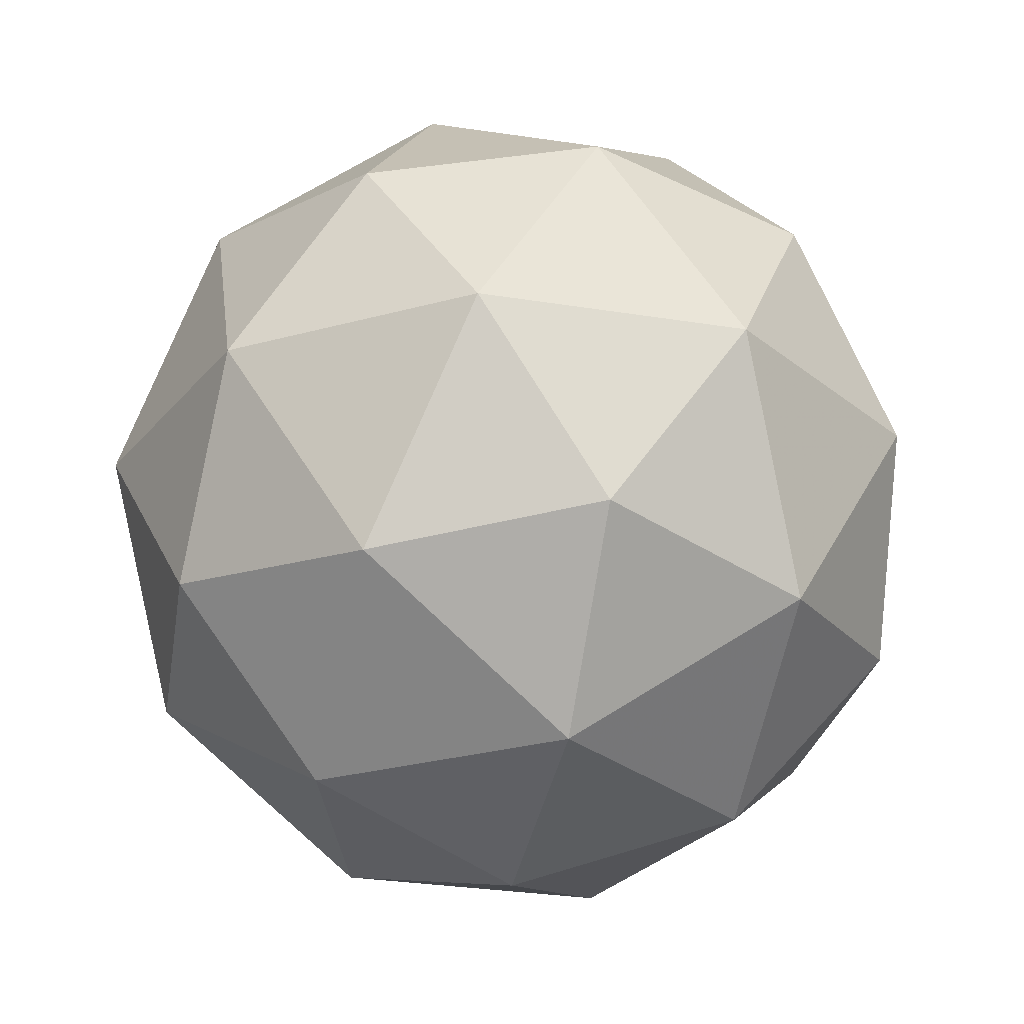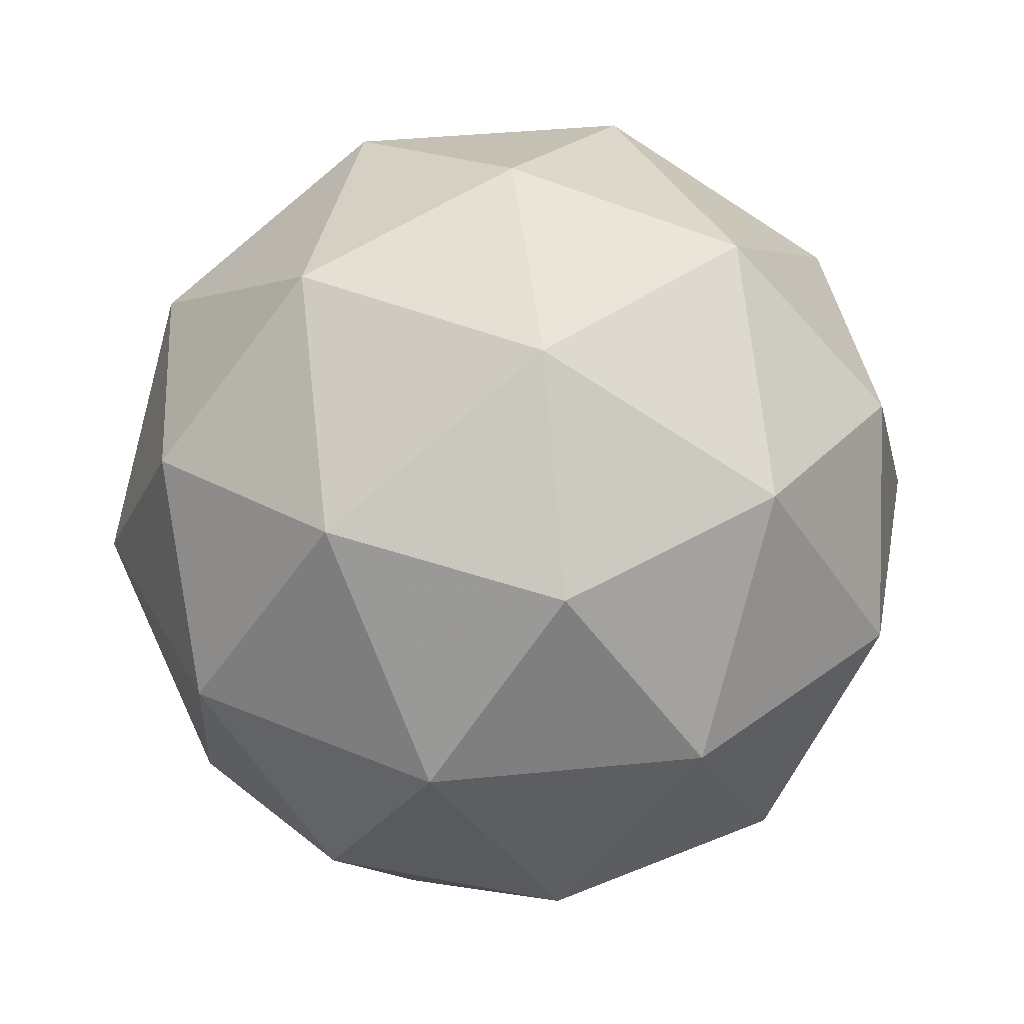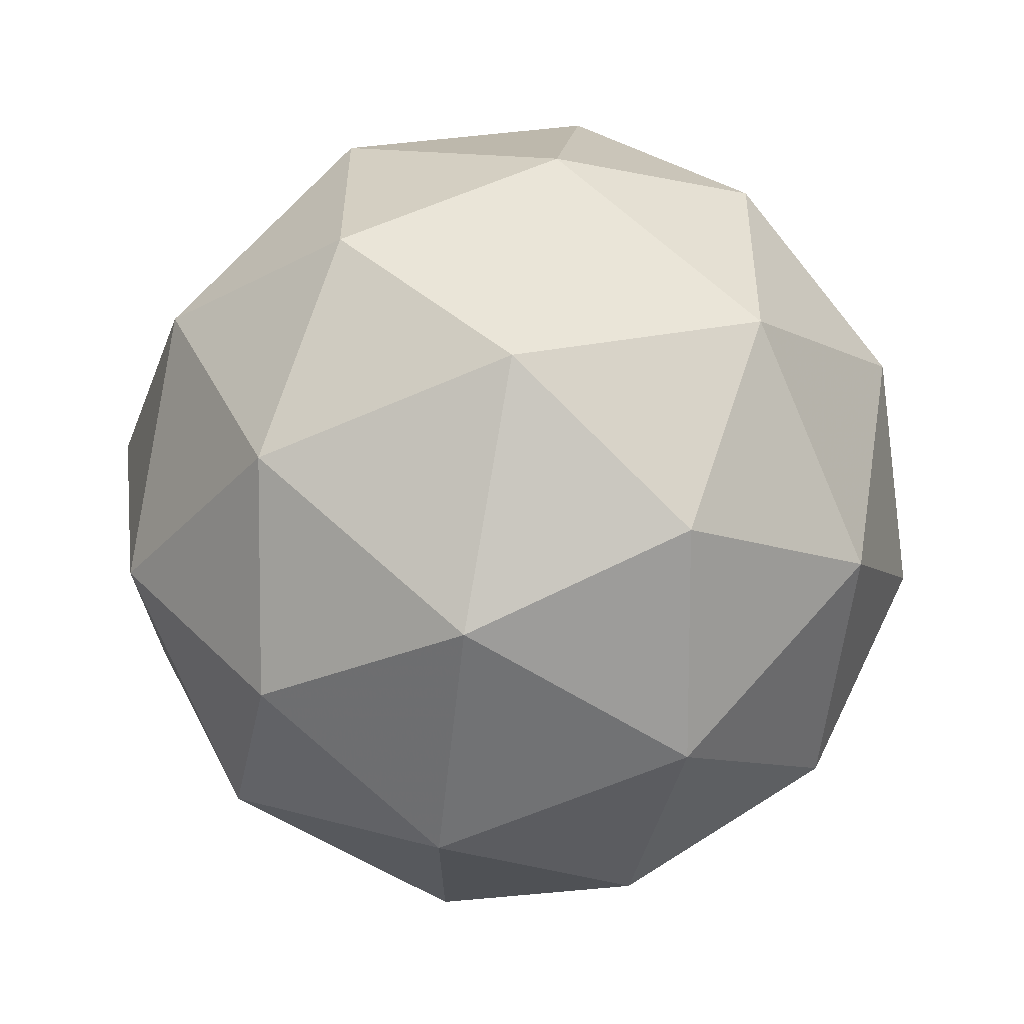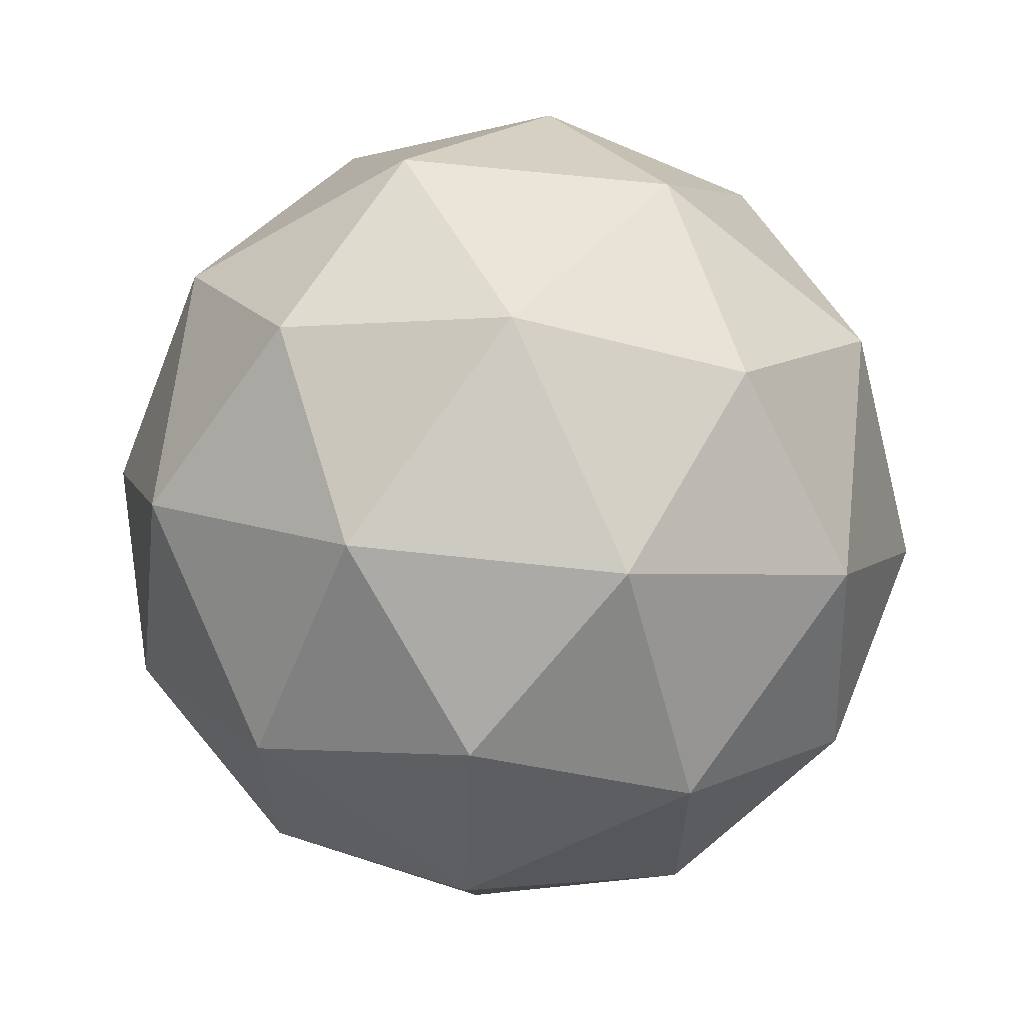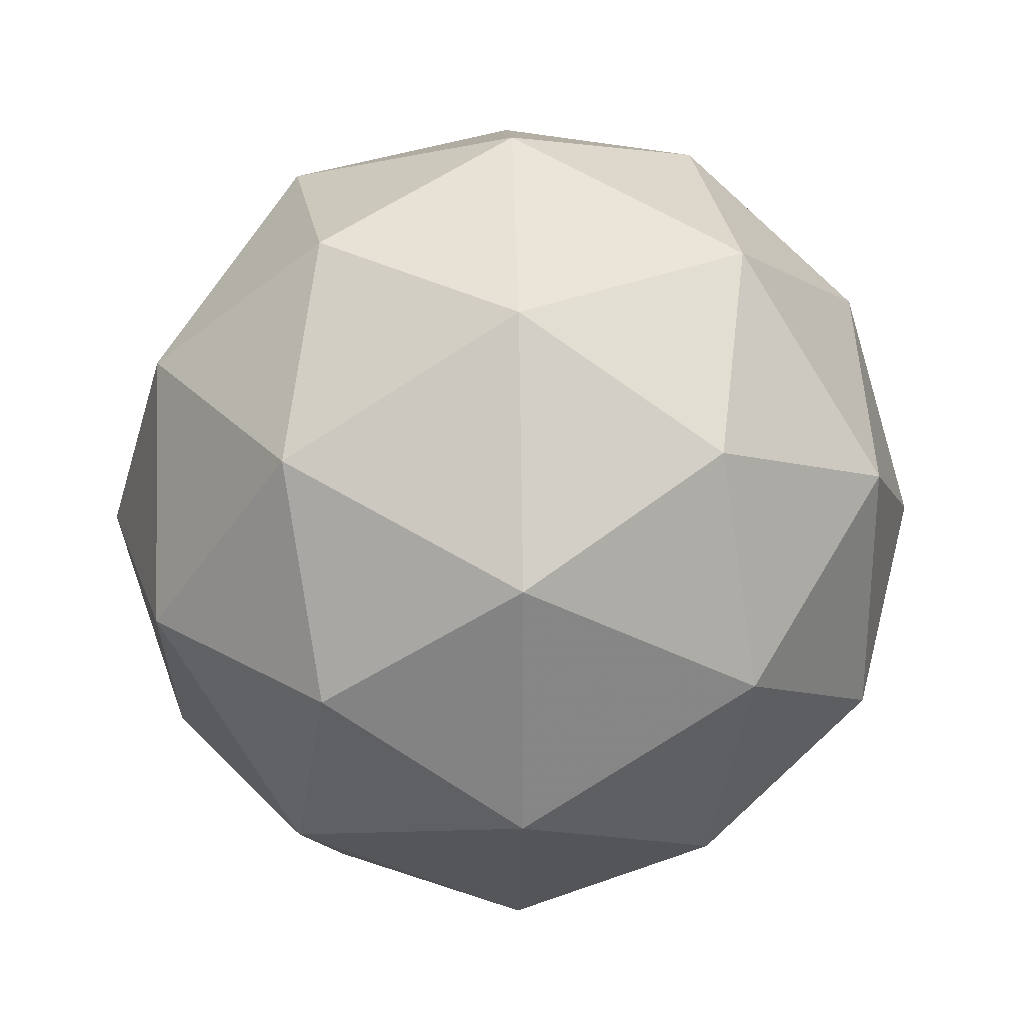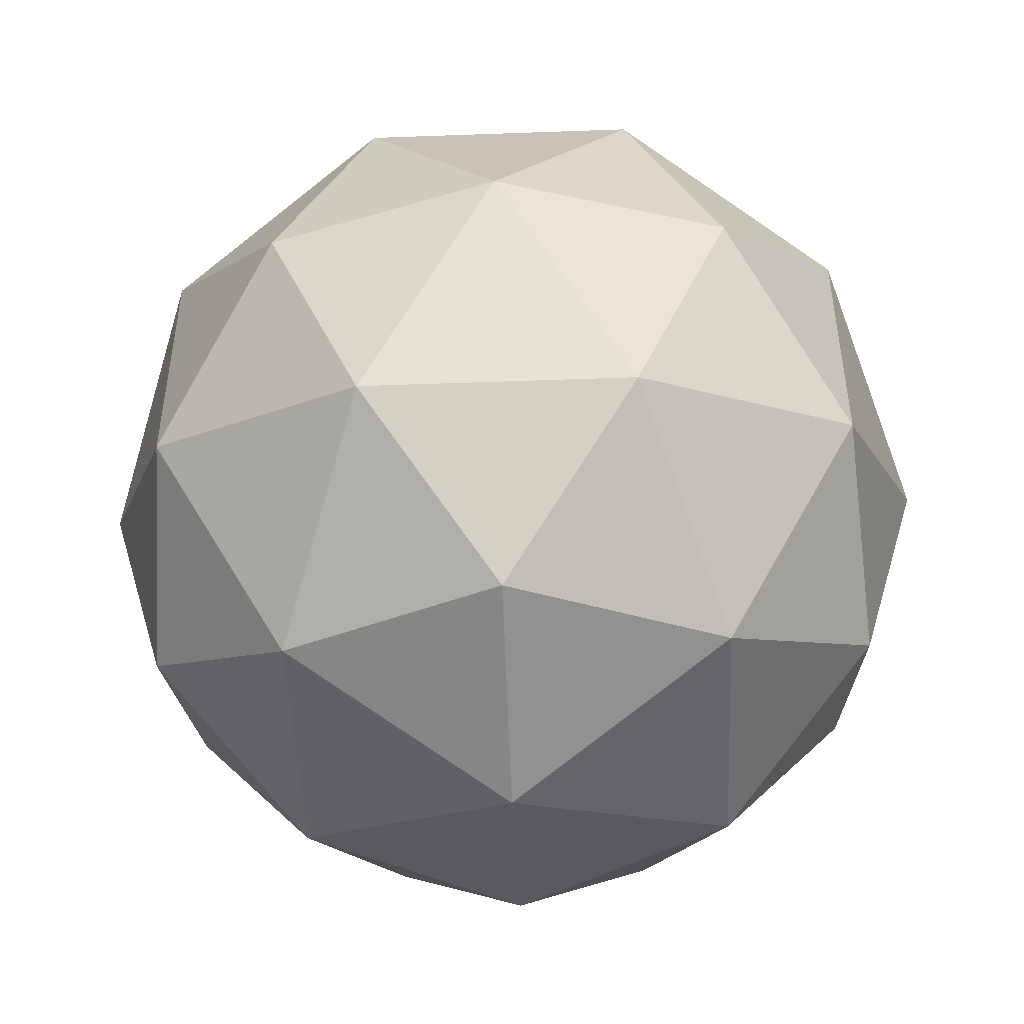
<metadata>
{"format":"obj","ext":"obj","renderer":"f3d","projection":"perspective","resolution":1024,"background":"white","views":[{"elev":-28.8,"azim":-175.7,"up":"+Y"},{"elev":37.9,"azim":82.6,"up":"+Y"},{"elev":70.0,"azim":100.2,"up":"+Z"},{"elev":64.7,"azim":-115.4,"up":"+Z"},{"elev":28.0,"azim":-154.9,"up":"+Z"},{"elev":-49.2,"azim":-29.4,"up":"+Z"}]}
</metadata>
<code>
g RMFR-i8-g128-s1373
v -4008 -1924 6135
v -3918 -1892 6200
v -4042 -1892 6240
v -3856 -1808 6245
v -3829 -1824 6135
v -4118 -1892 6135
v -4042 -1892 6030
v -3918 -1892 6070
v -3808 -1714 6200
v -4066 -1808 6313
v -3952 -1824 6305
v -4008 -1714 6345
v -4195 -1808 6135
v -4152 -1824 6240
v -4207 -1714 6200
v -4066 -1808 5956
v -4152 -1824 6030
v -4131 -1714 5965
v -3856 -1808 6024
v -3952 -1824 5965
v -3884 -1714 5965
v -3884 -1714 6305
v -4131 -1714 6305
v -4207 -1714 6070
v -4008 -1714 5925
v -3808 -1714 6070
v -3949 -1620 6313
v -3863 -1603 6240
v -3973 -1535 6240
v -4159 -1620 6245
v -4063 -1603 6305
v -4097 -1535 6200
v -4159 -1620 6024
v -4186 -1603 6135
v -4097 -1535 6070
v -3949 -1620 5956
v -4063 -1603 5965
v -3973 -1535 6030
v -3820 -1620 6135
v -3863 -1603 6030
v -3897 -1535 6135
v -4008 -1504 6135
f 1 2 3
f 4 2 5
f 1 3 6
f 1 6 7
f 1 7 8
f 4 5 9
f 10 11 12
f 13 14 15
f 16 17 18
f 19 20 21
f 4 9 22
f 10 12 23
f 13 15 24
f 16 18 25
f 19 21 26
f 27 28 29
f 30 31 32
f 33 34 35
f 36 37 38
f 39 40 41
f 41 38 42
f 41 40 38
f 40 36 38
f 38 35 42
f 38 37 35
f 37 33 35
f 35 32 42
f 35 34 32
f 34 30 32
f 32 29 42
f 32 31 29
f 31 27 29
f 29 41 42
f 29 28 41
f 28 39 41
f 26 40 39
f 26 21 40
f 21 36 40
f 25 37 36
f 25 18 37
f 18 33 37
f 24 34 33
f 24 15 34
f 15 30 34
f 23 31 30
f 23 12 31
f 12 27 31
f 22 28 27
f 22 9 28
f 9 39 28
f 21 25 36
f 21 20 25
f 20 16 25
f 18 24 33
f 18 17 24
f 17 13 24
f 15 23 30
f 15 14 23
f 14 10 23
f 12 22 27
f 12 11 22
f 11 4 22
f 9 26 39
f 9 5 26
f 5 19 26
f 8 20 19
f 8 7 20
f 7 16 20
f 7 17 16
f 7 6 17
f 6 13 17
f 6 14 13
f 6 3 14
f 3 10 14
f 5 8 19
f 5 2 8
f 2 1 8
f 3 11 10
f 3 2 11
f 2 4 11
f 2 4 11

</code>
